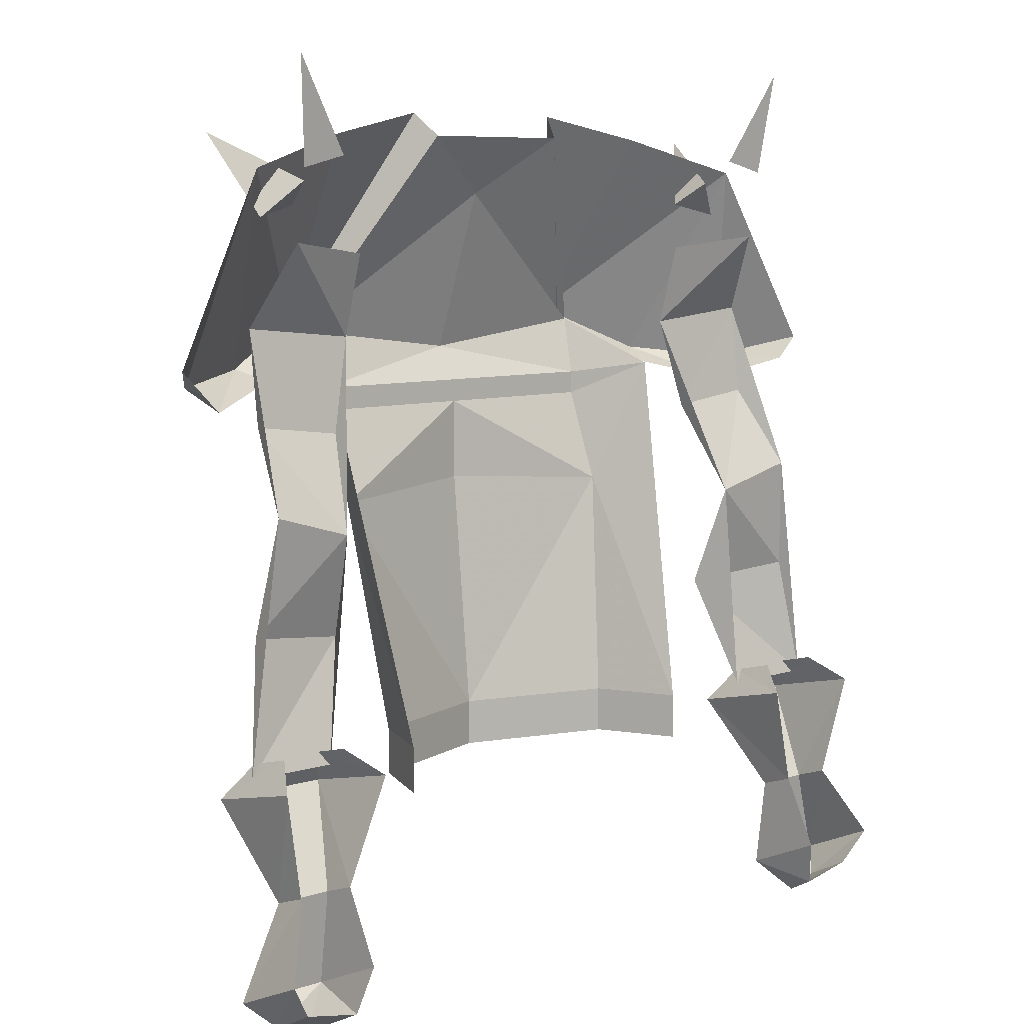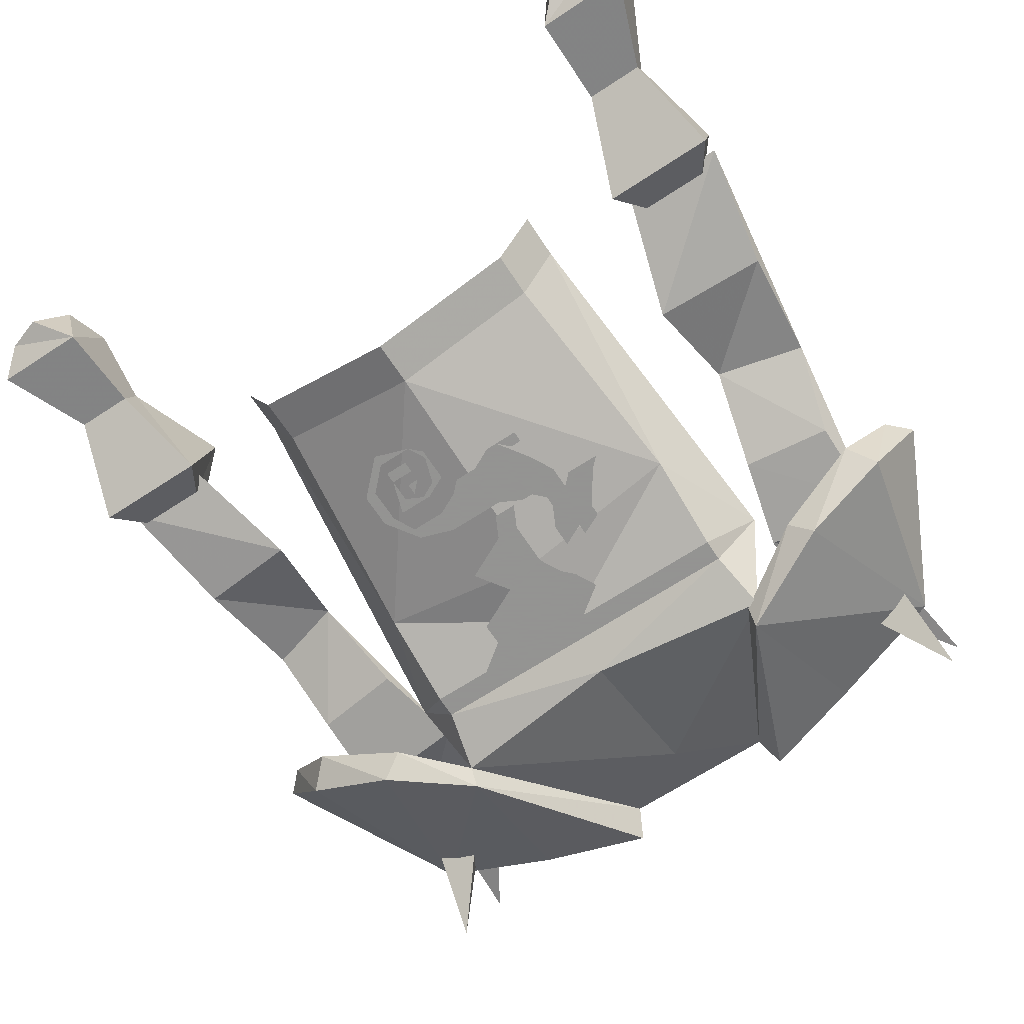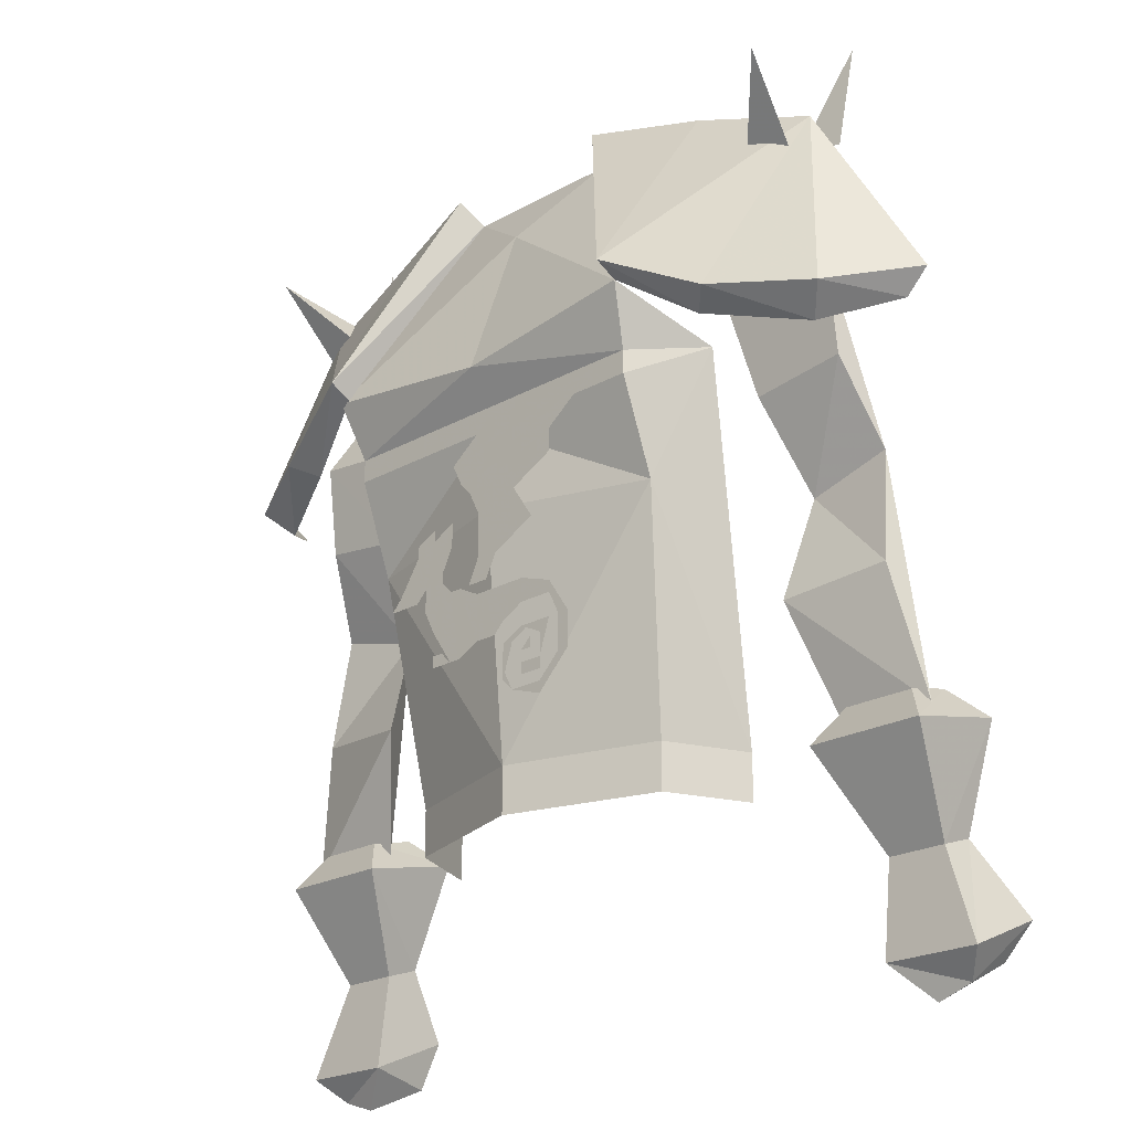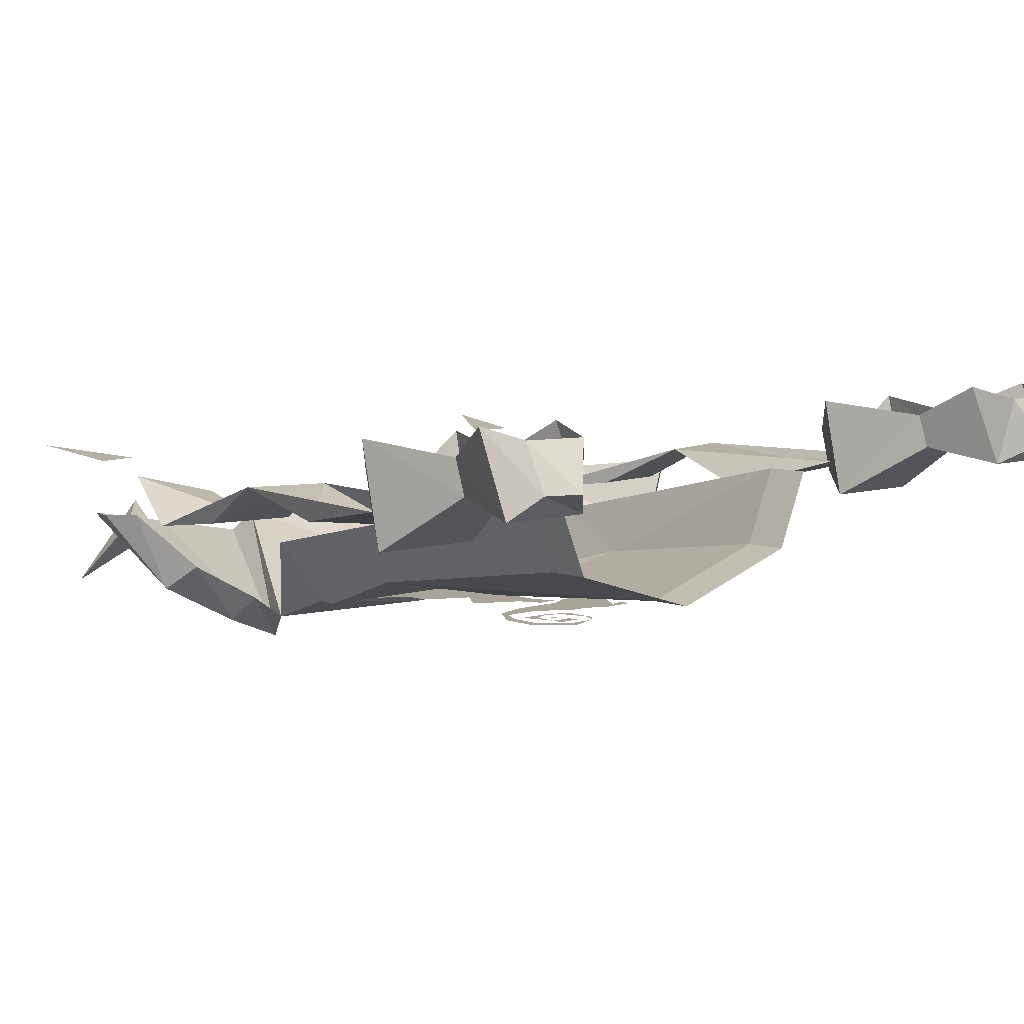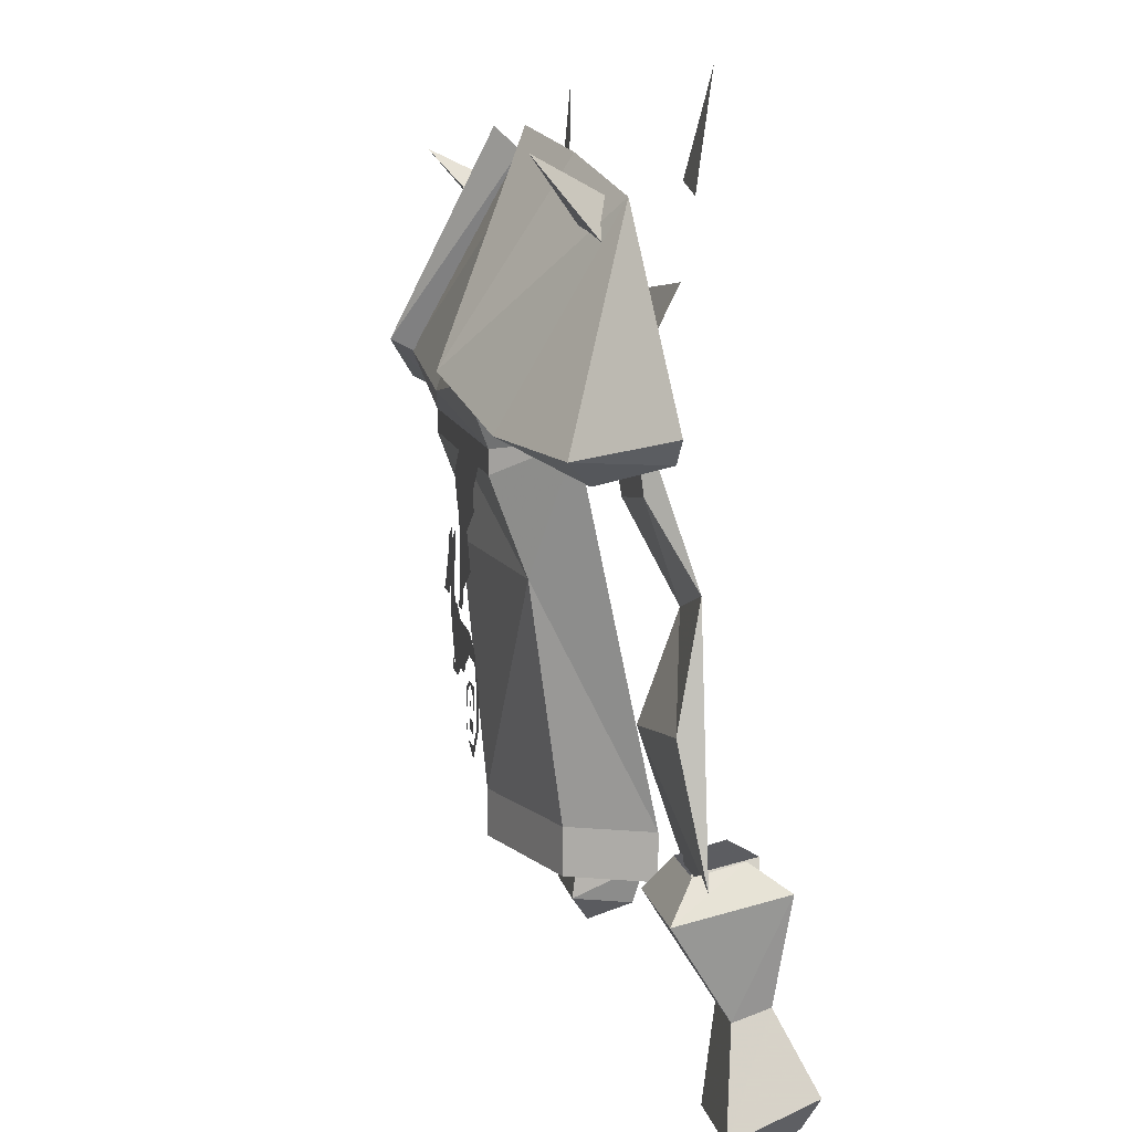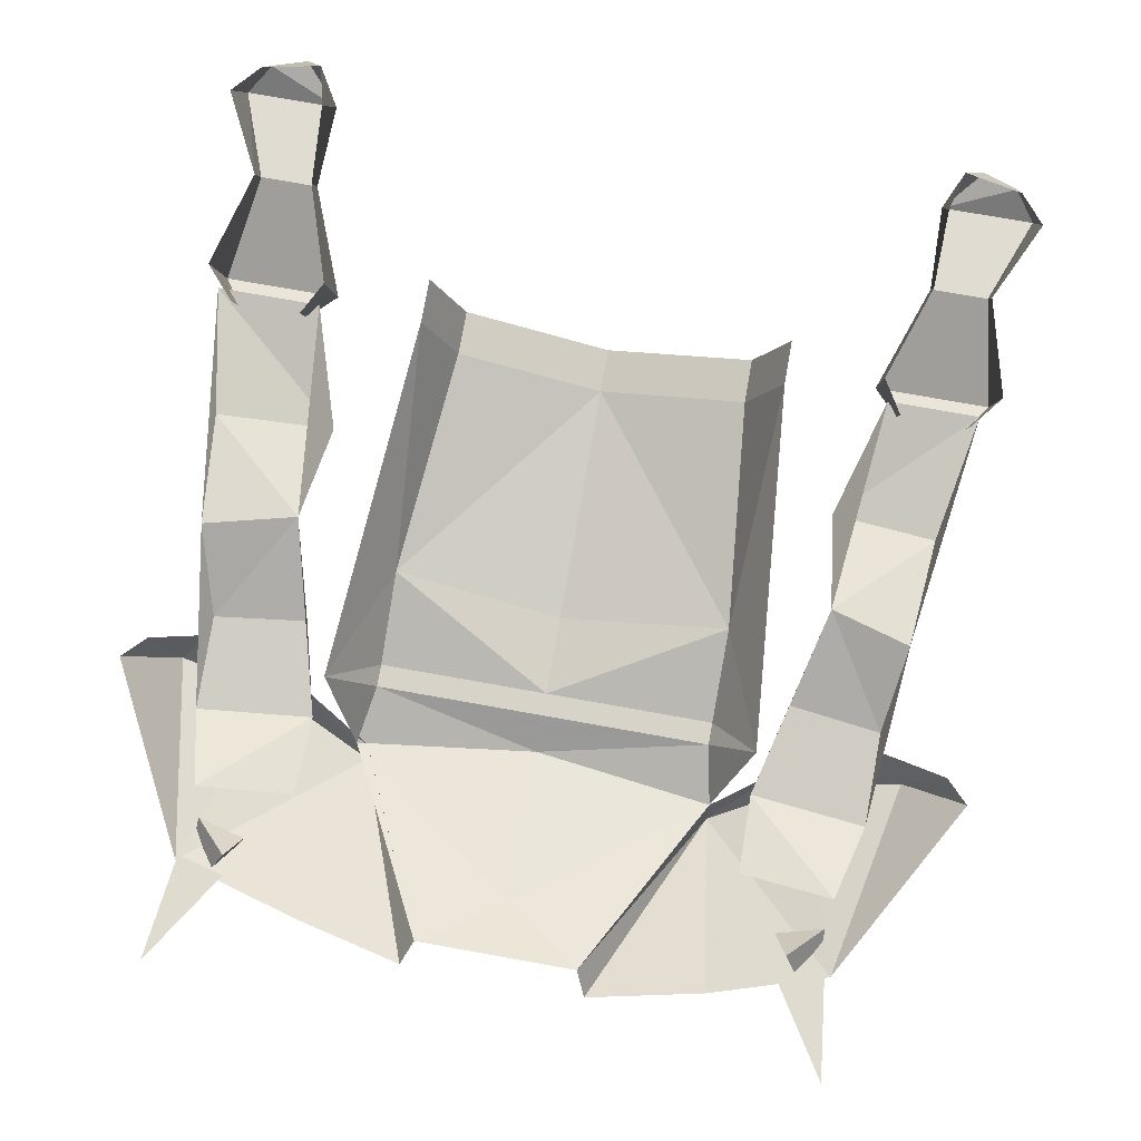
<metadata>
{"format":"obj","ext":"obj","renderer":"f3d","projection":"perspective","resolution":1024,"background":"white","views":[{"elev":7.5,"azim":137.6,"up":"+Z"},{"elev":-66.9,"azim":-146.7,"up":"+Y"},{"elev":-22.1,"azim":44.2,"up":"+Z"},{"elev":7.2,"azim":137.1,"up":"+Y"},{"elev":9.4,"azim":79.9,"up":"+Z"},{"elev":76.6,"azim":10.1,"up":"+Y"}]}
</metadata>
<code>
o unused/7732
v 35 -9 8
v 30 -14 6
v 22 -18 8
v 16 -21 12
v 7 -13 29
v 37 -9 10
v 32 -16 8
v 24 -20 9
v 16 -23 13
v 8 -15 31
v 28 -11 26
v 18 -13 29
v -34 -9 8
v -36 -9 10
v -7 -13 29
v -15 -21 12
v -22 -18 8
v -30 -14 6
v -32 -16 8
v -28 -11 26
v -8 -15 31
v -15 -23 13
v -24 -20 9
v -17 -13 29
v 24 -10 25
v 23 -13 23
v 28 -18 29
v 27 -12 22
v 23 -6 27
v 28 -5 35
v 27 -6 26
v -28 -18 29
v -23 -13 23
v -24 -10 25
v -27 -12 22
v -28 -5 35
v -23 -6 27
v -27 -6 26
v 19 -13 8
v 16 -21 12
v 15 -19 7
v 15 -19 5
v 15 -16 -3
v 16 -6 -23
v 7 -13 29
v 0 -16 24
v 0 -21 10
v 0 -19 7
v 0 -19 5
v 0 -19 -2
v 0 -17 -23
v 13 -13 -23
v 16 -6 -27
v -7 -13 29
v -16 -21 12
v -19 -13 8
v -15 -19 7
v -16 -6 -23
v -15 -16 -3
v -15 -19 5
v -16 -6 -27
v -13 -13 -27
v -13 -13 -23
v 0 -17 -27
v 13 -13 -27
v 4 -19 -9
v 4 -19 -11
v 7 -19 -11
v 7 -19 -10
v 8 -19 -13
v 9 -19 -13
v 9 -19 -14
v 8 -19 -14
v 9 -19 -16
v 8 -19 -16
v 7 -19 -17
v 7 -19 -18
v 6 -19 -18
v 6 -19 -19
v 3 -19 -18
v 3 -19 -18
v 2 -19 -16
v 2 -19 -17
v 3 -19 -14
v 2 -19 -14
v 5 -19 -13
v 4 -19 -13
v 6 -19 -14
v 7 -19 -13
v 6 -19 -16
v 6 -19 -16
v 6 -19 -16
v 6 -19 -17
v 4 -19 -16
v 4 -19 -17
v 4 -19 -15
v 4 -19 -15
v 5 -19 -15
v 5 -19 -14
v 3 -19 -9
v 2 -19 -12
v 1 -19 -13
v 0 -19 -9
v -1 -19 -13
v -1 -19 -9
v -3 -19 -8
v -3 -19 -14
v -4 -19 -8
v -4 -19 -14
v -6 -19 -11
v -4 -19 -8
v -5 -19 -7
v -7 -19 -9
v -5 -19 -6
v -7 -19 -7
v -6 -19 -3
v -8 -19 -4
v -10 -19 -7
v -10 -19 -8
v -9 -19 -8
v -8 -19 -8
v -4 -19 -14
v -5 -19 -13
v -6 -19 -13
v -6 -19 -14
v -11 -19 -8
v -11 -19 -8
v -4 -19 -4
v -4 -19 -2
v -6 -19 -2
v -8 -19 -3
v -2 -19 -8
v 0 -19 -8
v 1 -19 -6
v -1 -19 -6
v 5 -19 -4
v -1 -19 -4
v 3 -19 -1
v -1 -19 -2
v 7 -19 1
v -2 -19 0
v 7 -19 3
v -3 -19 1
v 11 -19 6
v -4 -19 3
v 7 -19 6
v 0 -19 6
v -23 -6 -4
v -19 -11 12
v -21 -10 4
v -29 -10 5
v -31 -6 -2
v -32 -7 -12
v -22 -9 -13
v -25 -6 -23
v -19 -9 19
v -27 -7 20
v -29 -11 13
v -34 -6 -23
v 23 -6 -4
v 19 -11 12
v 21 -10 4
v 29 -10 5
v 30 -6 -2
v 31 -8 -12
v 22 -9 -13
v 25 -6 -23
v 19 -9 19
v 27 -7 20
v 29 -11 13
v 33 -6 -23
v 4 -19 -9
v 4 -19 -11
v 7 -19 -11
v 7 -19 -10
v 8 -19 -13
v 9 -19 -13
v 9 -19 -14
v 8 -19 -14
v 9 -19 -16
v 8 -19 -16
v 7 -19 -17
v 7 -19 -18
v 6 -19 -18
v 6 -19 -19
v 3 -19 -18
v 3 -19 -18
v 2 -19 -16
v 2 -19 -17
v 3 -19 -14
v 2 -19 -14
v 5 -19 -13
v 4 -19 -13
v 6 -19 -14
v 7 -19 -13
v 6 -19 -16
v 6 -19 -16
v 6 -19 -16
v 6 -19 -17
v 4 -19 -16
v 4 -19 -17
v 4 -19 -15
v 4 -19 -15
v 5 -19 -15
v 5 -19 -14
v 3 -19 -9
v 2 -19 -12
v 1 -19 -13
v 0 -19 -9
v -1 -19 -13
v -1 -19 -9
v -3 -19 -8
v -3 -19 -14
v -4 -19 -8
v -4 -19 -14
v -6 -19 -11
v -4 -19 -8
v -5 -19 -7
v -7 -19 -9
v -5 -19 -6
v -7 -19 -7
v -6 -19 -3
v -8 -19 -4
v -10 -19 -7
v -10 -19 -8
v -9 -19 -8
v -8 -19 -8
v -4 -19 -14
v -5 -19 -13
v -6 -19 -13
v -6 -19 -14
v -11 -19 -8
v -11 -19 -8
v -4 -19 -4
v -4 -19 -2
v -6 -19 -2
v -8 -19 -3
v -2 -19 -8
v 0 -19 -8
v 1 -19 -6
v -1 -19 -6
v 5 -19 -4
v -1 -19 -4
v 3 -19 -1
v -1 -19 -2
v 7 -19 1
v -2 -19 0
v 7 -19 3
v -3 -19 1
v 11 -19 6
v -4 -19 3
v 7 -19 6
v 0 -19 6
v 35 -5 -41
v 32 -4 -33
v 27 -4 -33
v 27 -5 -41
v 33 -3 -43
v 35 2 -38
v 32 -1 -32
v 34 0 -23
v 34 -9 -25
v 24 -9 -25
v 27 -1 -32
v 27 2 -38
v 28 1 -42
v 30 -3 -44
v 33 1 -41
v 24 0 -23
v 26 -7 -22
v 26 -3 -21
v 32 -7 -22
v 32 -3 -21
v -35 -5 -41
v -32 -4 -33
v -27 -4 -33
v -27 -5 -41
v -33 -3 -43
v -35 2 -38
v -32 -1 -32
v -34 0 -23
v -34 -9 -25
v -24 -9 -25
v -27 -1 -32
v -27 2 -38
v -28 1 -42
v -30 -3 -44
v -33 1 -41
v -24 0 -23
v -26 -7 -22
v -26 -3 -21
v -32 -7 -22
v -32 -3 -21
f 6 7 1
f 1 7 2
f 2 7 8
f 2 8 3
f 3 8 9
f 3 9 4
f 4 9 5
f 5 9 10
f 6 11 7
f 7 11 8
f 8 11 9
f 9 11 12
f 9 12 10
f 18 19 13
f 13 19 14
f 14 19 20
f 21 22 15
f 15 22 16
f 16 22 17
f 17 22 23
f 17 23 18
f 18 23 19
f 19 23 20
f 20 23 22
f 20 22 24
f 24 22 21
f 26 27 25
f 25 27 28
f 25 28 26
f 26 28 27
f 29 31 30
f 33 34 32
f 32 34 35
f 32 35 33
f 33 35 34
f 36 38 37
f 40 41 39
f 39 41 42
f 39 42 43
f 39 43 44
f 45 46 40
f 40 46 47
f 40 47 41
f 41 47 48
f 41 48 49
f 41 49 42
f 42 49 43
f 43 49 50
f 43 50 51
f 43 51 52
f 43 52 44
f 44 52 53
f 55 46 54
f 54 46 45
f 56 57 55
f 55 57 47
f 55 47 46
f 58 59 56
f 56 59 60
f 56 60 57
f 57 60 49
f 57 49 48
f 57 48 47
f 61 62 58
f 58 62 63
f 58 63 59
f 59 63 51
f 59 51 50
f 59 50 49
f 59 49 60
f 62 64 63
f 63 64 51
f 51 64 52
f 52 64 65
f 52 65 53
f 67 68 66
f 66 68 69
f 69 68 70
f 69 70 71
f 71 70 72
f 72 70 73
f 72 73 74
f 74 73 75
f 74 75 76
f 74 76 77
f 77 76 78
f 77 78 79
f 79 78 80
f 79 80 81
f 81 80 82
f 81 82 83
f 83 82 84
f 83 84 85
f 85 84 86
f 85 86 87
f 87 86 88
f 87 88 89
f 89 88 90
f 89 90 91
f 91 90 92
f 91 92 93
f 93 92 94
f 93 94 95
f 95 94 96
f 95 96 97
f 97 96 98
f 97 98 99
f 66 100 67
f 67 100 101
f 101 100 102
f 102 100 103
f 102 103 104
f 104 103 105
f 104 105 106
f 104 106 107
f 107 106 108
f 107 108 109
f 109 108 110
f 110 108 111
f 110 111 112
f 110 112 113
f 113 112 114
f 113 114 115
f 115 114 116
f 115 116 117
f 115 117 118
f 115 118 119
f 115 119 120
f 115 120 121
f 123 124 122
f 122 124 125
f 127 119 126
f 126 119 118
f 114 128 116
f 116 128 129
f 116 130 117
f 117 130 131
f 133 134 132
f 132 134 135
f 135 134 136
f 135 136 137
f 137 136 138
f 137 138 139
f 139 138 140
f 139 140 141
f 141 140 142
f 141 142 143
f 143 142 144
f 143 144 145
f 145 144 146
f 145 146 147
f 149 150 148
f 148 150 151
f 148 151 152
f 148 152 153
f 148 153 154
f 148 154 155
f 156 157 149
f 149 157 158
f 149 158 150
f 150 158 151
f 151 158 152
f 152 159 153
f 153 159 154
f 154 159 155
f 161 160 162
f 162 160 163
f 163 160 164
f 164 160 165
f 165 160 166
f 166 160 167
f 168 161 169
f 169 161 170
f 170 161 162
f 170 162 163
f 170 163 164
f 164 165 171
f 171 165 166
f 171 166 167
f 173 174 172
f 172 174 175
f 175 174 176
f 175 176 177
f 177 176 178
f 178 176 179
f 178 179 180
f 180 179 181
f 180 181 182
f 180 182 183
f 183 182 184
f 183 184 185
f 185 184 186
f 185 186 187
f 187 186 188
f 187 188 189
f 189 188 190
f 189 190 191
f 191 190 192
f 191 192 193
f 193 192 194
f 193 194 195
f 195 194 196
f 195 196 197
f 197 196 198
f 197 198 199
f 199 198 200
f 199 200 201
f 201 200 202
f 201 202 203
f 203 202 204
f 203 204 205
f 172 206 173
f 173 206 207
f 207 206 208
f 208 206 209
f 208 209 210
f 210 209 211
f 210 211 212
f 210 212 213
f 213 212 214
f 213 214 215
f 215 214 216
f 216 214 217
f 216 217 218
f 216 218 219
f 219 218 220
f 219 220 221
f 221 220 222
f 221 222 223
f 221 223 224
f 221 224 225
f 221 225 226
f 221 226 227
f 229 230 228
f 228 230 231
f 233 225 232
f 232 225 224
f 220 234 222
f 222 234 235
f 222 236 223
f 223 236 237
f 239 240 238
f 238 240 241
f 241 240 242
f 241 242 243
f 243 242 244
f 243 244 245
f 245 244 246
f 245 246 247
f 247 246 248
f 247 248 249
f 249 248 250
f 249 250 251
f 251 250 252
f 251 252 253
f 255 256 254
f 254 256 257
f 254 257 258
f 254 258 259
f 254 259 260
f 254 260 255
f 255 260 261
f 255 261 262
f 255 262 256
f 256 262 263
f 256 263 264
f 256 264 265
f 256 265 257
f 257 265 266
f 257 266 267
f 257 267 258
f 258 267 268
f 258 268 259
f 268 267 266
f 264 263 269
f 269 263 270
f 269 270 271
f 270 263 272
f 272 263 262
f 272 262 273
f 273 262 261
f 275 274 276
f 276 274 277
f 277 274 278
f 278 274 279
f 279 274 280
f 280 274 275
f 280 275 281
f 281 275 282
f 282 275 276
f 282 276 283
f 283 276 284
f 284 276 285
f 285 276 277
f 285 277 286
f 286 277 287
f 287 277 278
f 287 278 288
f 288 278 279
f 287 288 286
f 284 289 283
f 283 289 290
f 290 289 291
f 290 292 283
f 283 292 282
f 282 292 293
f 282 293 281

</code>
